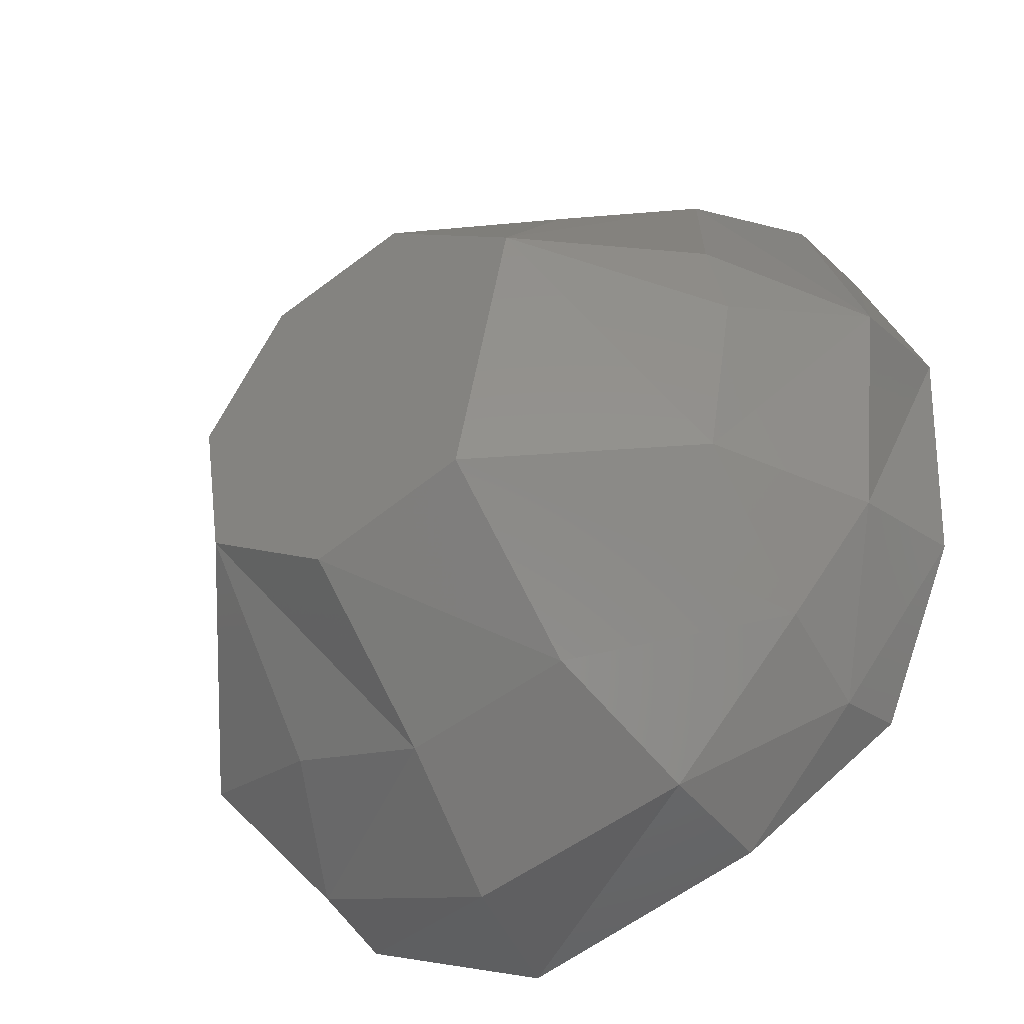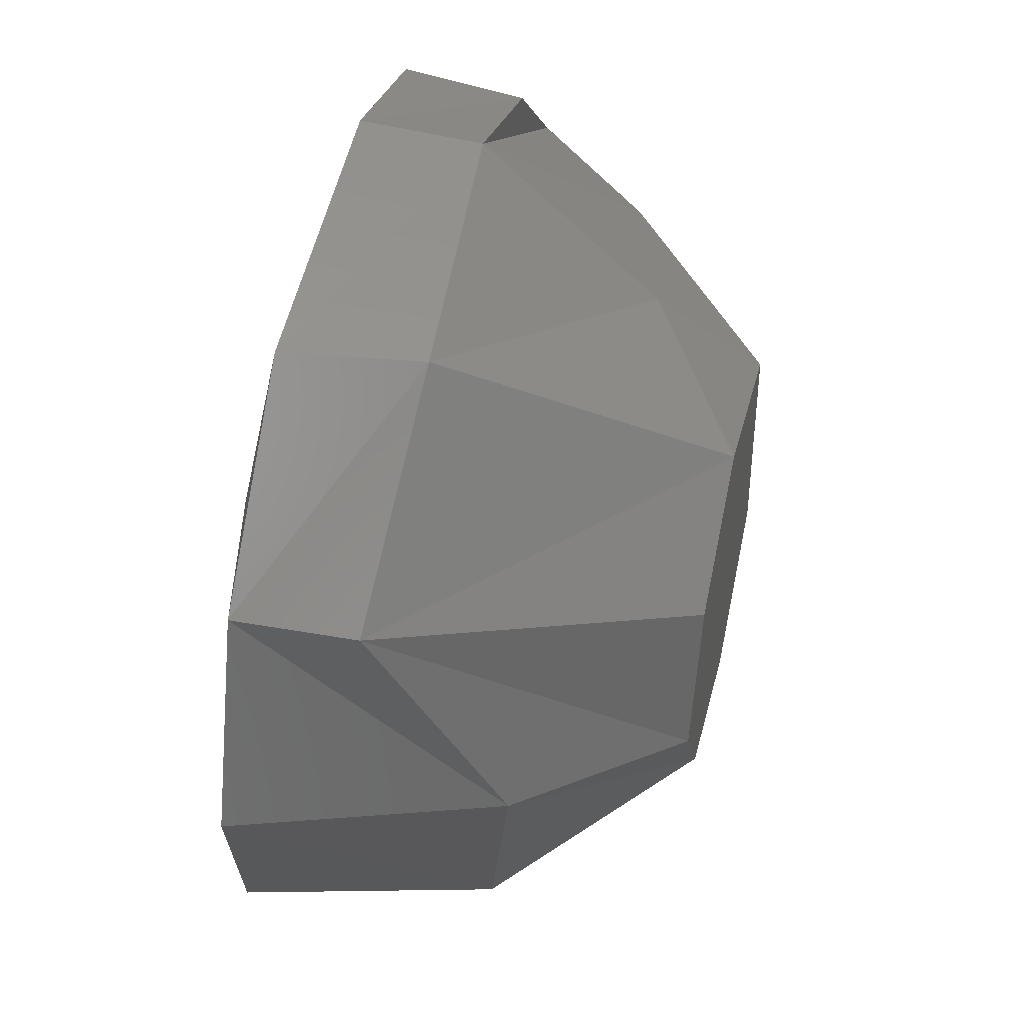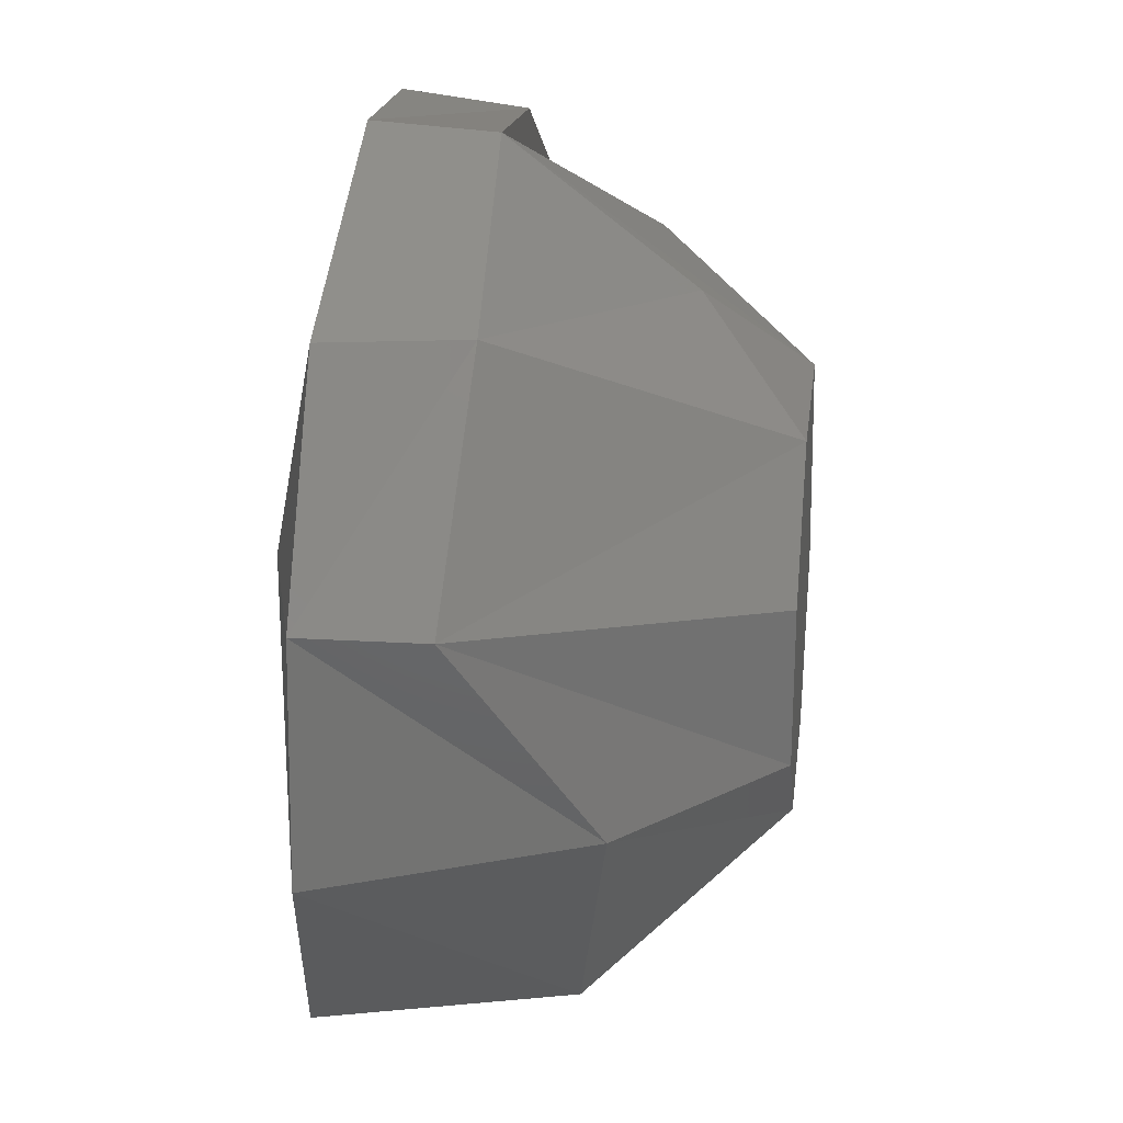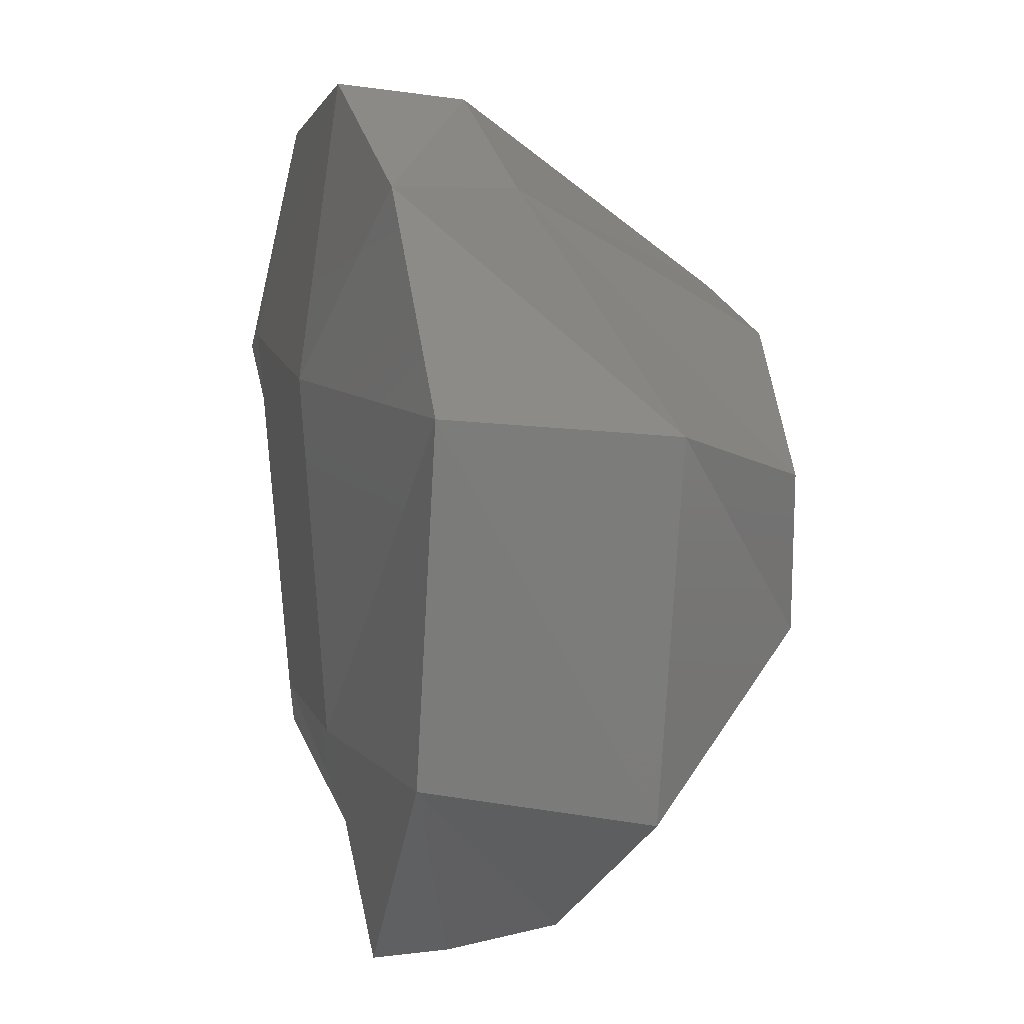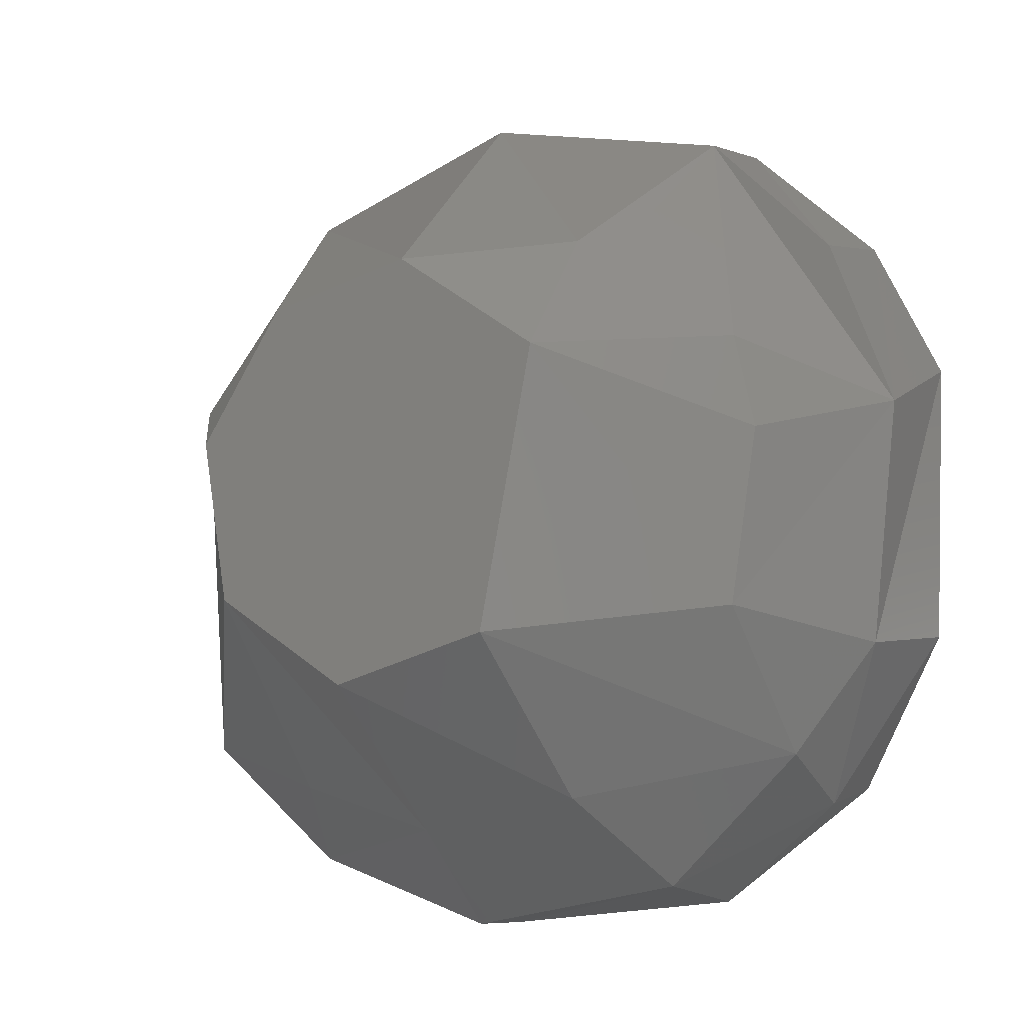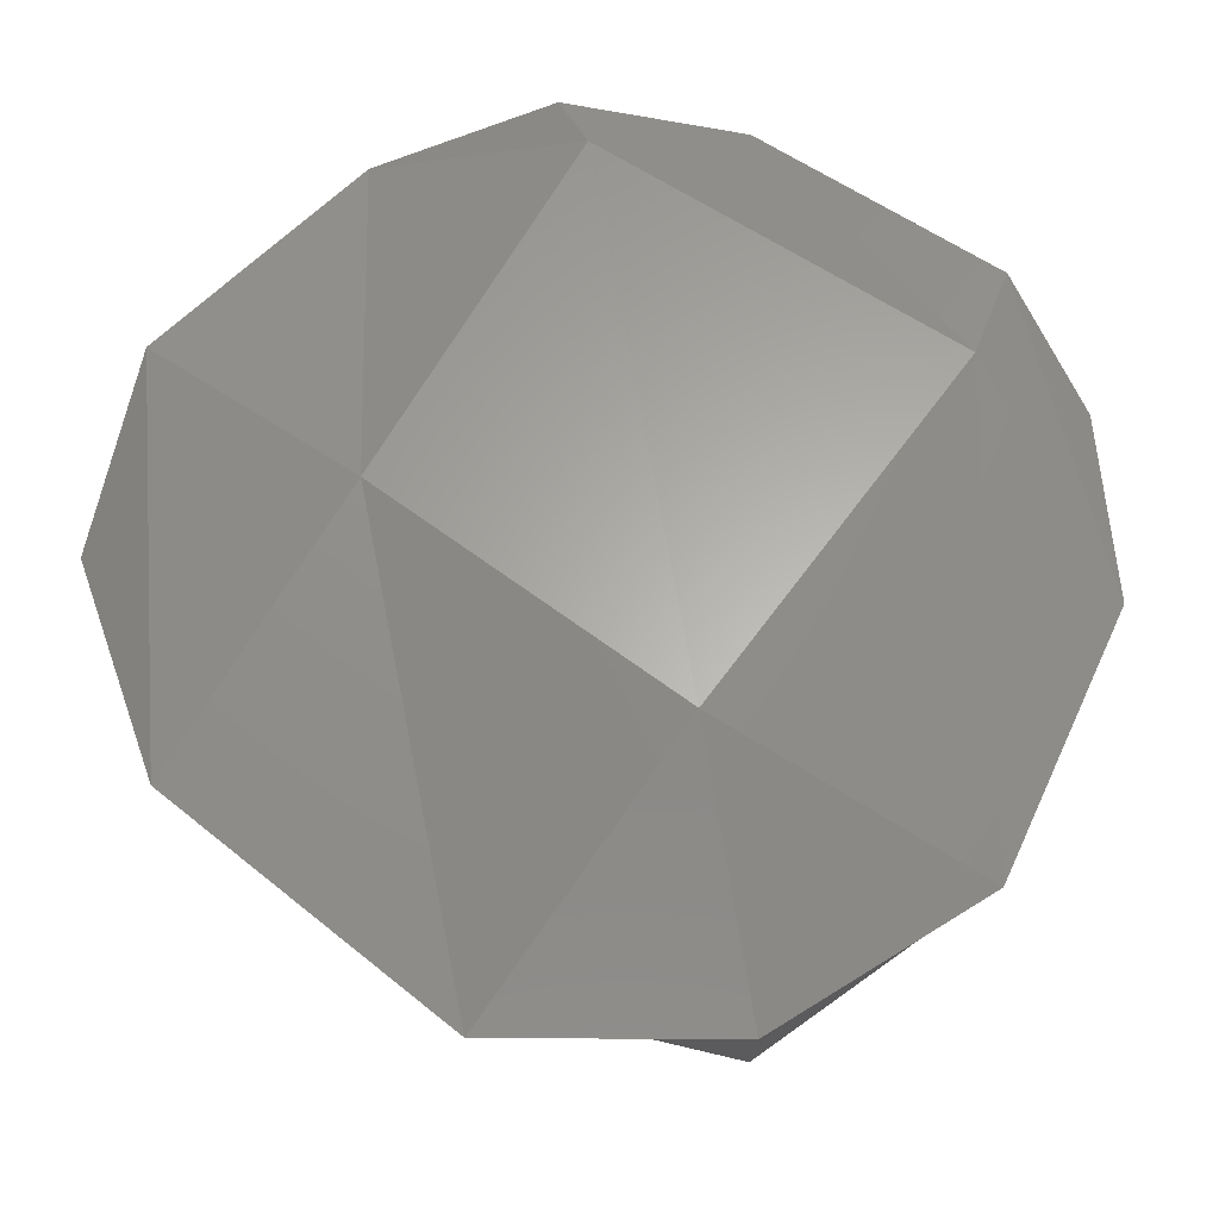
<metadata>
{"format":"stl","ext":"stl","renderer":"f3d","projection":"perspective","resolution":1024,"background":"white","views":[{"elev":-37.0,"azim":-147.1,"up":"+Y"},{"elev":66.9,"azim":99.1,"up":"+Y"},{"elev":59.0,"azim":92.3,"up":"+Y"},{"elev":9.0,"azim":71.9,"up":"+Y"},{"elev":-5.2,"azim":-151.9,"up":"+Y"},{"elev":71.1,"azim":125.0,"up":"+Z"}]}
</metadata>
<code>
# stl→obj: 43 verts, 82 faces
v 122.2 -9.352 -37.83
v 115.5 2.001 -40.43
v 122.9 -10.32 -43.37
v 117.5 1.384 -48.89
v 132.5 -17.98 -40.79
v 123.2 -6.607 -50.11
v 133.4 -16.39 -49.18
v 123.7 -5.799 -37.16
v 116.5 22.61 -35.89
v 122.8 24.06 -35.08
v 124.8 3.858 -57.78
v 116.2 18.92 -47.71
v 152.7 -20.53 -36.73
v 152.9 -2.658 -33.32
v 137.3 -9.768 -57.98
v 150 -19.79 -48.39
v 139.3 1.842 -68.09
v 153.8 23.54 -31.39
v 123.3 16.44 -56.97
v 136 21.93 -66.86
v 125.2 23.15 -56.22
v 131.3 39.98 -45.26
v 121.1 32.18 -37.73
v 121.6 31.05 -46.51
v 161.7 4.673 -66.5
v 151.1 -1.684 -67.61
v 136.4 30.59 -58.68
v 164.3 16.51 -65.49
v 158.2 26.25 -65.17
v 147.1 29.07 -65.65
v 131.3 40.83 -36.66
v 151.6 44.39 -35.02
v 150.2 43.32 -44.86
v 149.7 -12.28 -57.39
v 164.6 -15.21 -47.15
v 166.3 -15.59 -38.53
v 160.5 -9.28 -56.5
v 176.2 -1.152 -33.57
v 177.6 23.23 -34.54
v 172.3 20.71 -53.62
v 171.6 -6.416 -52.11
v 167.7 37.3 -43.19
v 167.8 37.47 -34.52
f 1 2 3
f 4 3 2
f 5 1 3
f 6 3 4
f 7 5 3
f 6 7 3
f 8 2 1
f 9 4 2
f 10 2 8
f 10 9 2
f 8 1 5
f 11 6 4
f 12 11 4
f 9 12 4
f 13 5 7
f 14 8 5
f 14 5 13
f 15 7 6
f 16 7 15
f 13 7 16
f 17 6 11
f 15 6 17
f 18 10 8
f 18 8 14
f 19 11 12
f 20 11 19
f 20 17 11
f 21 19 12
f 22 21 12
f 23 12 9
f 24 12 23
f 22 12 24
f 20 19 21
f 25 17 20
f 26 15 17
f 25 26 17
f 22 20 21
f 27 20 22
f 28 25 20
f 29 28 20
f 30 29 20
f 27 30 20
f 31 9 10
f 31 23 9
f 32 31 10
f 32 10 18
f 31 24 23
f 22 24 31
f 32 22 31
f 33 27 22
f 32 33 22
f 34 16 15
f 26 34 15
f 35 16 34
f 36 13 16
f 36 16 35
f 25 34 26
f 37 34 25
f 35 34 37
f 38 14 13
f 36 38 13
f 39 18 14
f 39 14 38
f 40 25 28
f 41 37 25
f 40 41 25
f 42 28 29
f 42 40 28
f 42 29 30
f 33 30 27
f 42 30 33
f 43 32 18
f 43 18 39
f 43 33 32
f 43 42 33
f 35 37 41
f 38 35 41
f 39 38 41
f 39 41 40
f 36 35 38
f 43 39 40
f 43 40 42

</code>
